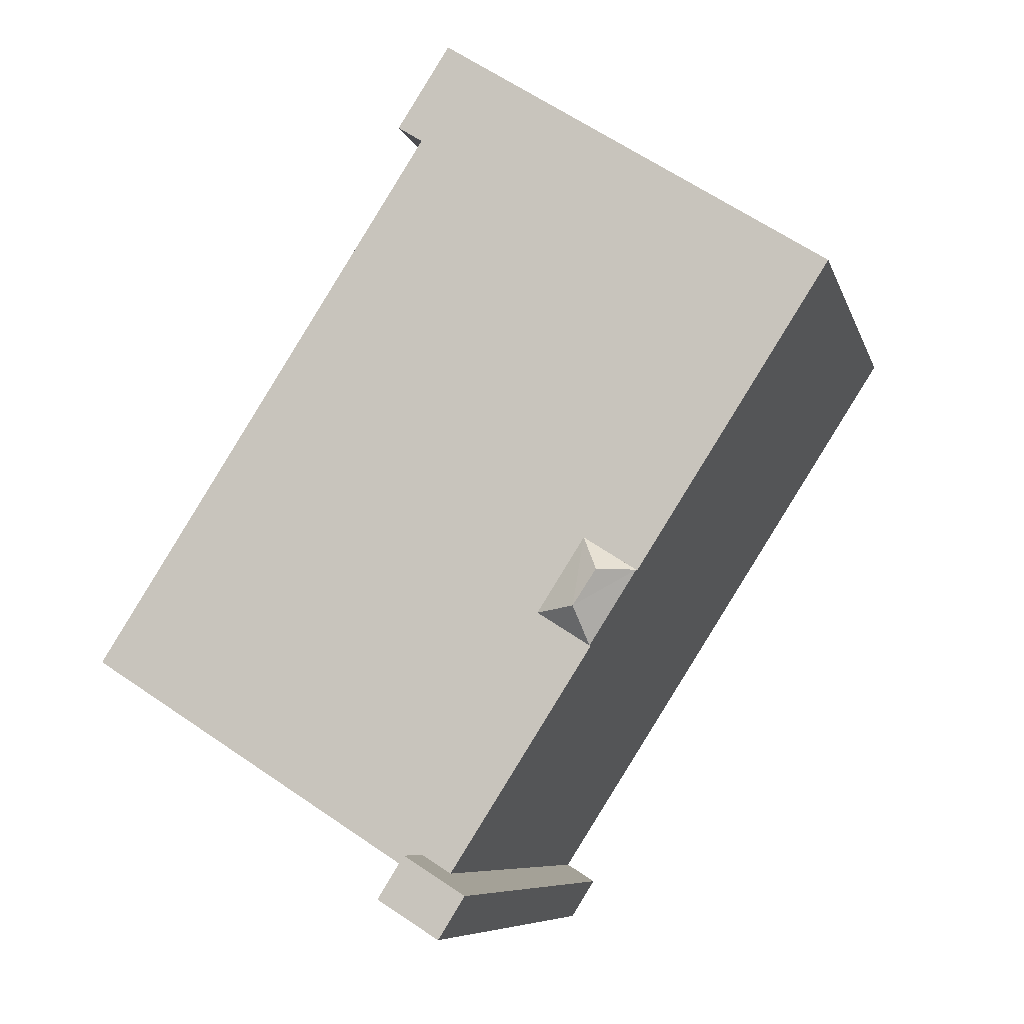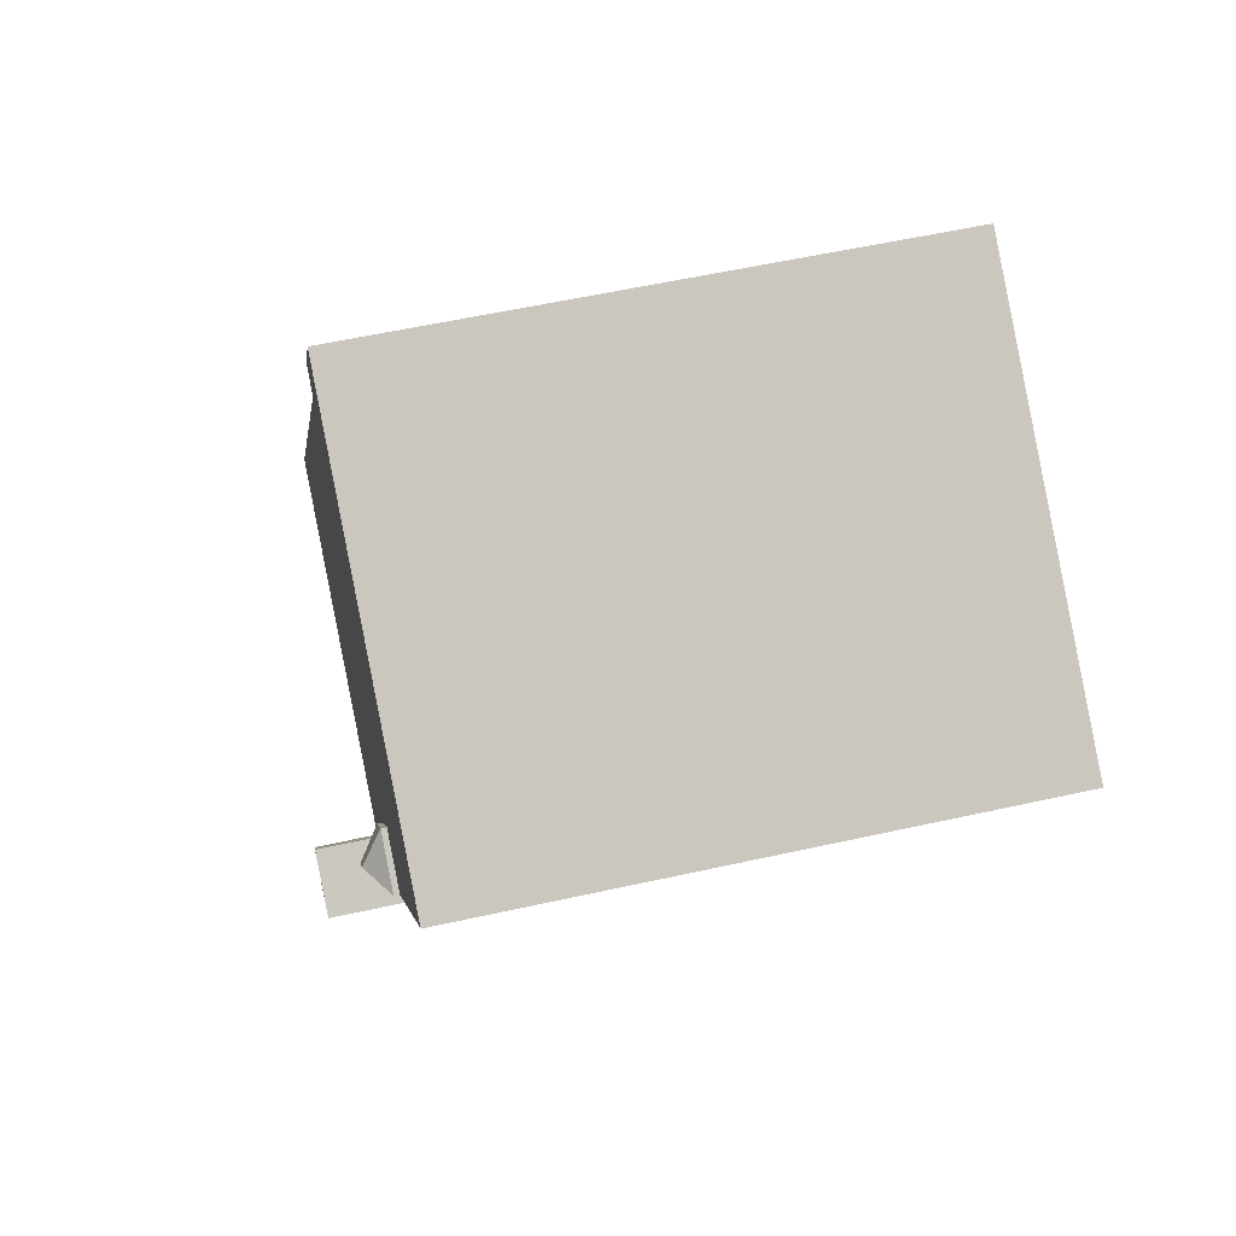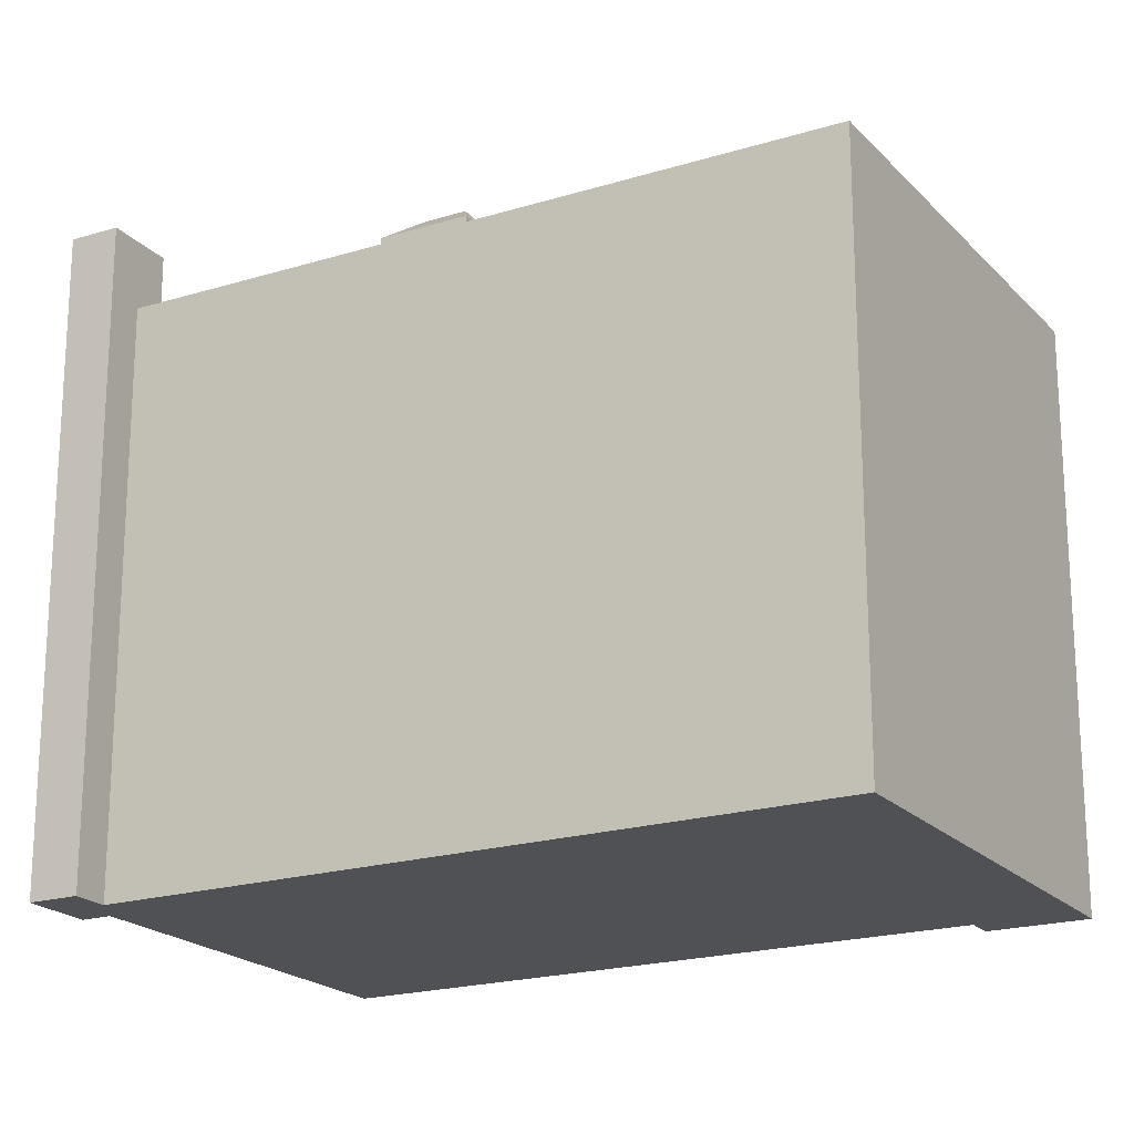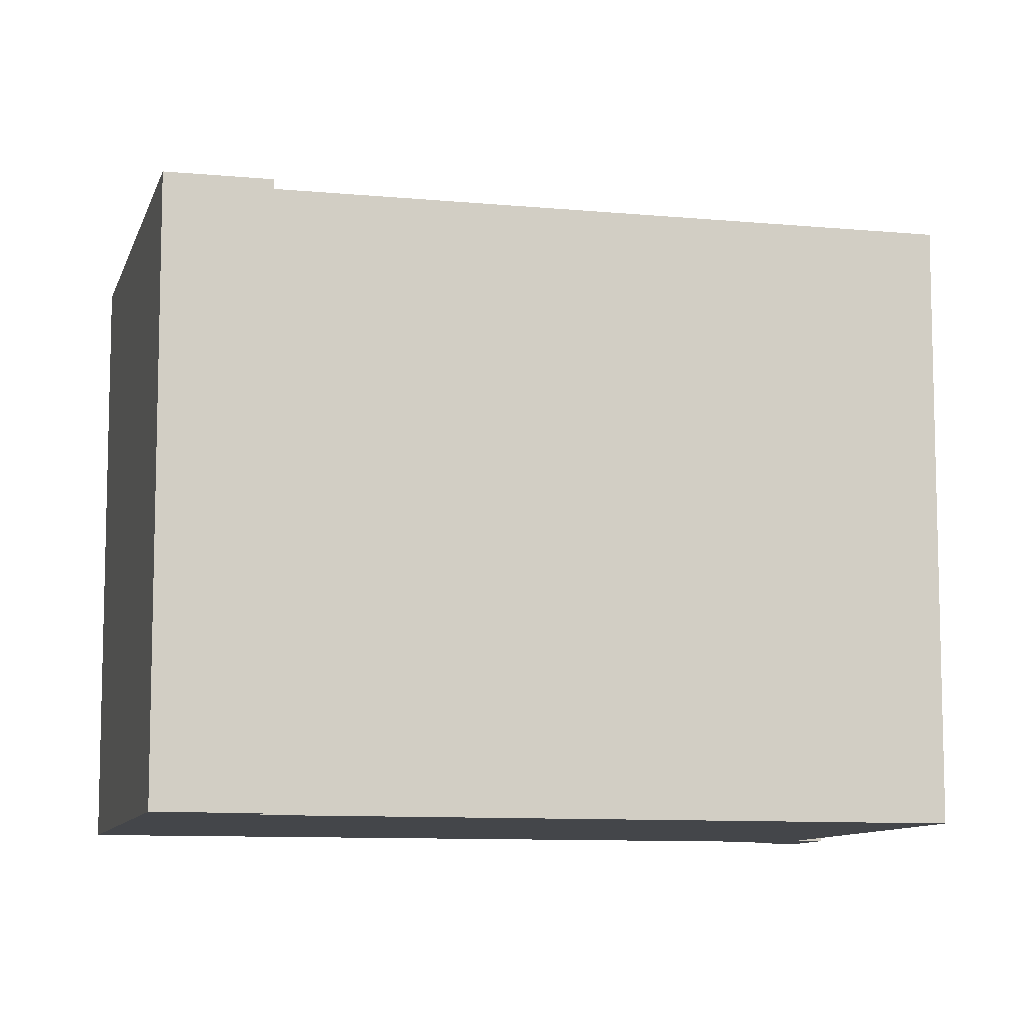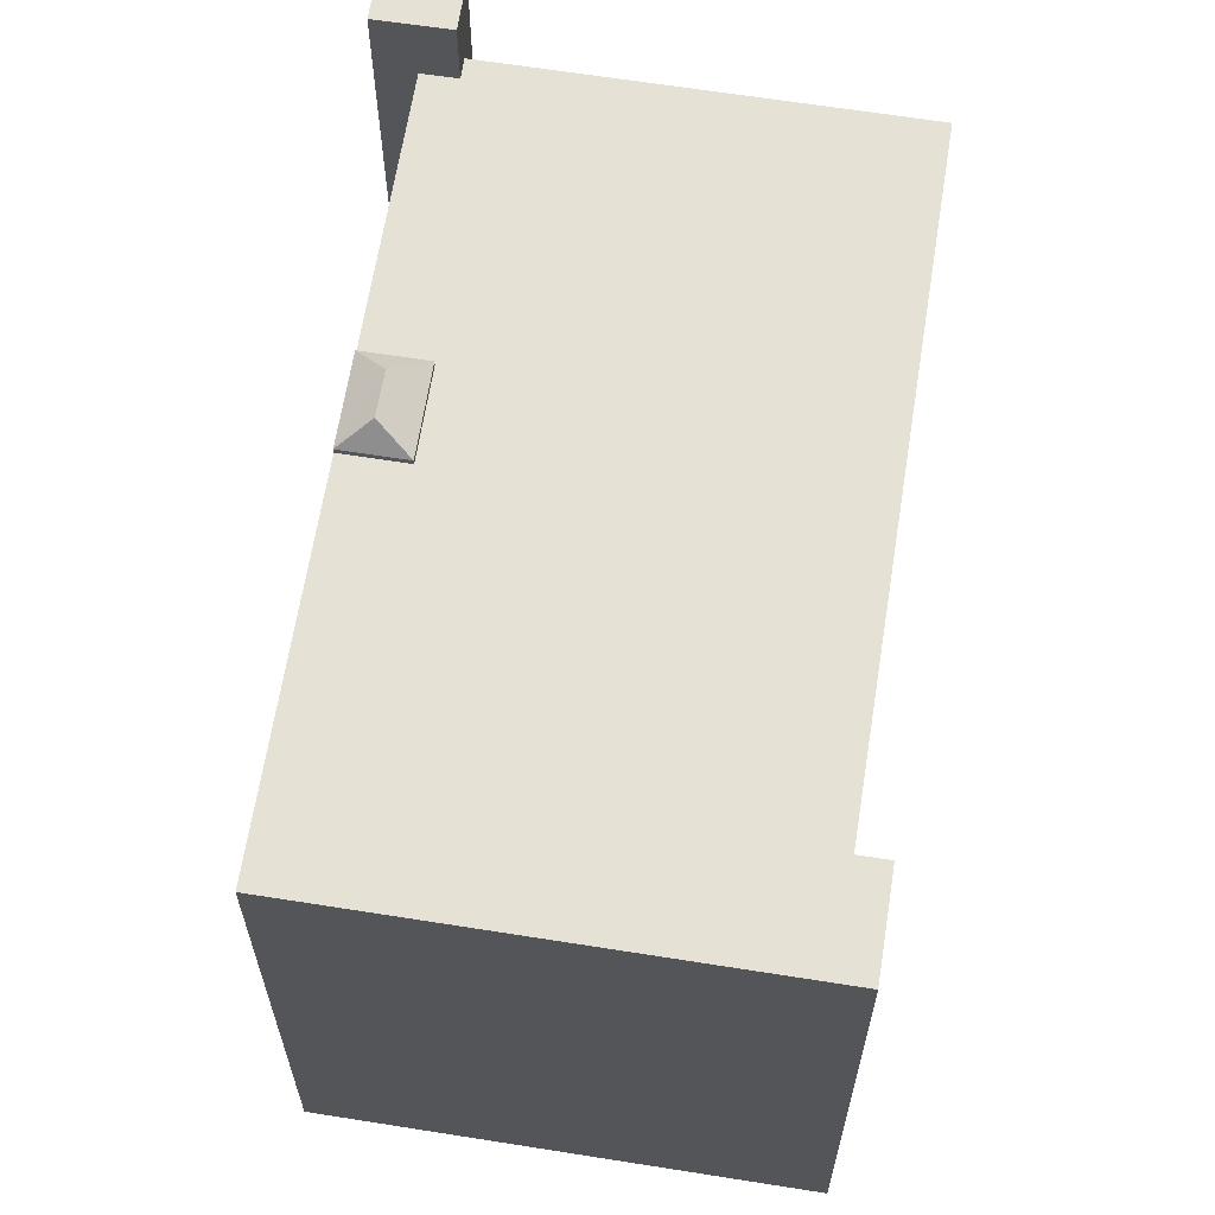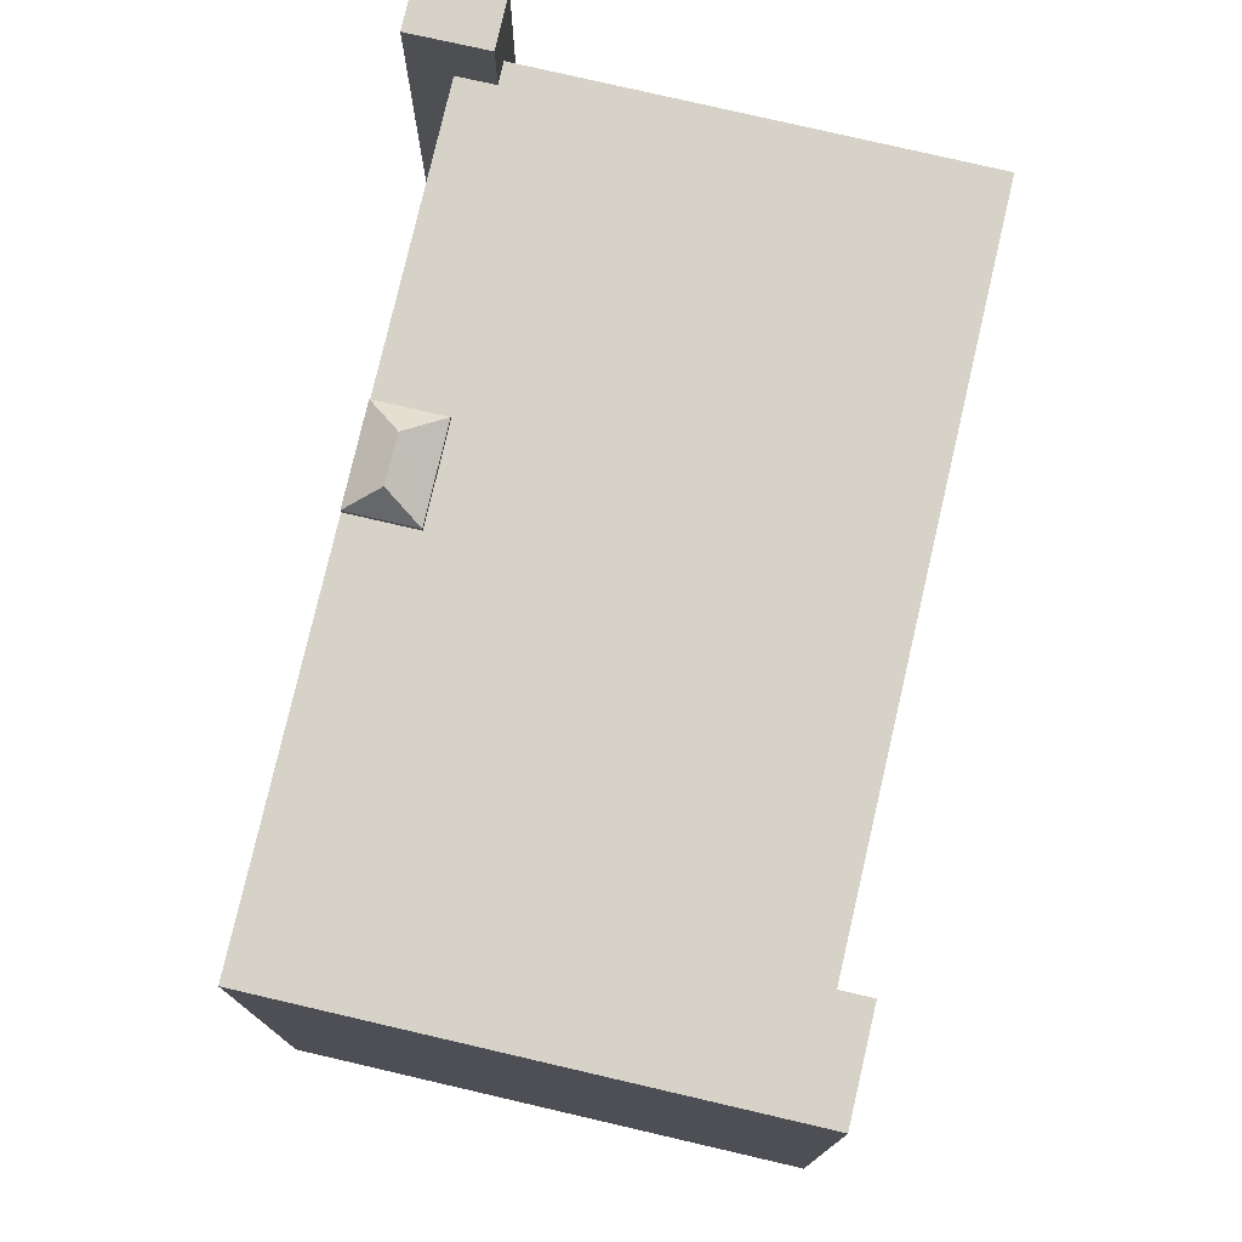
<metadata>
{"format":"obj","ext":"obj","renderer":"f3d","projection":"perspective","resolution":1024,"background":"white","views":[{"elev":-7.7,"azim":-166.6,"up":"+Z"},{"elev":56.7,"azim":-103.1,"up":"+Z"},{"elev":-20.2,"azim":-93.0,"up":"+Y"},{"elev":-9.5,"azim":43.4,"up":"+Y"},{"elev":64.7,"azim":-23.5,"up":"+Y"},{"elev":77.7,"azim":-19.5,"up":"+Y"}]}
</metadata>
<code>
v -2.51 5.234 -1.431
v 0.7041 5.234 6.459
v -2.132 5.234 -2.023
v -3.499 5.234 -2.063
v 0.7041 5.234 6.459
v -2.51 5.234 -1.431
v -2.611 5.234 -3.454
v 0.5778 5.234 -7.332
v 0.07009 5.234 -7.651
v -7.139 5.234 3.635
v 0.1771 5.234 8.309
v 0.7041 5.234 6.459
v -2.611 5.234 -3.454
v 7.128 5.234 -3.598
v 0.6191 5.234 -7.306
v 0.6191 5.234 -7.306
v 7.128 5.234 -3.598
v 0.8201 5.234 -7.627
v -2.611 5.234 -3.454
v 0.6191 5.234 -7.306
v 0.5778 5.234 -7.332
v 0.1771 5.234 8.309
v 1.169 5.234 6.755
v 0.7041 5.234 6.459
v -7.139 5.234 3.635
v 0.7041 5.234 6.459
v -3.499 5.234 -2.063
v -2.132 5.234 -2.023
v 0.7041 5.234 6.459
v 7.128 5.234 -3.598
v -2.611 5.234 -3.454
v -1.622 5.234 -2.822
v 7.128 5.234 -3.598
v -2.132 5.234 -2.023
v 7.128 5.234 -3.598
v -1.622 5.234 -2.822
v -2.51 5.342 -1.431
v -1.622 5.342 -2.822
v -2.384 5.774 -2.743
v -2.825 5.774 -2.071
v -2.51 5.342 -1.431
v -2.384 5.774 -2.743
v -2.611 5.342 -3.454
v -2.384 5.774 -2.743
v -1.622 5.342 -2.822
v -3.499 5.342 -2.063
v -2.51 5.342 -1.431
v -2.825 5.774 -2.071
v -3.499 5.342 -2.063
v -2.825 5.774 -2.071
v -2.384 5.774 -2.743
v -3.499 5.342 -2.063
v -2.384 5.774 -2.743
v -2.611 5.342 -3.454
v -0.5259 6.475 -8.024
v 0.2761 6.475 -7.974
v -0.3191 6.475 -8.354
v -0.3191 6.475 -8.354
v 0.4641 6.474 -8.268
v -0.1339 6.474 -8.65
v -0.1339 6.474 -8.65
v 0.4641 6.474 -8.268
v -0.03191 6.474 -8.813
v -0.3191 6.475 -8.354
v 0.2761 6.475 -7.974
v 0.4641 6.474 -8.268
v -0.5259 6.475 -8.024
v 0.07009 6.475 -7.651
v 0.2761 6.475 -7.974
v -0.03191 6.474 -8.813
v 0.4641 6.474 -8.268
v 0.5711 6.474 -8.435
v 0.4641 6.474 -8.268
v 1.113 6.475 -8.094
v 0.5711 6.474 -8.435
v 0.4641 6.474 -8.268
v 0.8201 6.475 -7.627
v 1.113 6.475 -8.094
v 0.07009 6.475 -7.651
v 0.6191 6.475 -7.306
v 0.8201 6.475 -7.627
v 0.2761 6.475 -7.974
v 0.2761 6.475 -7.974
v 0.8201 6.475 -7.627
v 0.4641 6.474 -8.268
v -7.139 -5.254 3.635
v 0.1771 -5.254 8.309
v 0.1771 5.234 8.309
v -7.139 5.234 3.635
v 0.1771 -5.254 8.309
v 1.169 -5.254 6.755
v 1.169 5.234 6.755
v 0.1771 5.234 8.309
v 0.7041 5.234 6.459
v 1.169 5.234 6.755
v 1.169 -5.254 6.755
v 0.7041 -5.254 6.459
v 0.7041 -5.254 6.459
v 7.128 -5.254 -3.598
v 7.128 5.234 -3.598
v 0.7041 5.234 6.459
v 0.8201 5.234 -7.627
v 7.128 5.234 -3.598
v 7.128 -5.254 -3.598
v 0.8201 -5.254 -7.627
v -2.611 5.234 -3.454
v 0.07009 5.234 -7.651
v 0.07009 -5.254 -7.651
v -2.611 -5.254 -3.454
v -3.499 5.234 -2.063
v -2.611 5.234 -3.454
v -2.611 -5.254 -3.454
v -3.499 -5.254 -2.063
v -7.139 5.234 3.635
v -5.319 -5.254 0.7858
v -7.139 -5.254 3.635
v -5.319 -5.254 0.7858
v -3.499 5.234 -2.063
v -3.499 -5.254 -2.063
v -7.139 5.234 3.635
v -3.499 5.234 -2.063
v -5.319 -5.254 0.7858
v -3.499 5.342 -2.063
v -2.611 5.342 -3.454
v -2.611 5.234 -3.454
v -3.499 5.234 -2.063
v -2.132 5.234 -2.023
v -1.622 5.234 -2.822
v -1.622 5.342 -2.822
v -2.51 5.342 -1.431
v -2.51 5.234 -1.431
v -2.132 5.234 -2.023
v -2.51 5.342 -1.431
v -2.132 5.234 -2.023
v -1.622 5.342 -2.822
v -2.611 5.342 -3.454
v -1.622 5.342 -2.822
v -1.622 5.234 -2.822
v -2.611 5.234 -3.454
v -3.499 5.234 -2.063
v -2.51 5.234 -1.431
v -2.51 5.342 -1.431
v -3.499 5.342 -2.063
v -0.5259 6.475 -8.024
v 0.07009 5.234 -7.651
v 0.07009 6.475 -7.651
v -0.5259 -5.254 -8.024
v 0.07009 -5.254 -7.651
v 0.07009 5.234 -7.651
v -0.5259 6.475 -8.024
v 0.5778 5.234 -7.332
v 0.6191 5.234 -7.306
v 0.6191 6.475 -7.306
v 0.07009 5.234 -7.651
v 0.5778 5.234 -7.332
v 0.6191 6.475 -7.306
v 0.07009 6.475 -7.651
v -0.03191 6.474 -8.813
v 0.2696 -5.254 -8.624
v -0.03191 -5.254 -8.813
v 0.2696 -5.254 -8.624
v 0.5711 6.474 -8.435
v 0.5711 -5.254 -8.435
v -0.03191 6.474 -8.813
v 0.5711 6.474 -8.435
v 0.2696 -5.254 -8.624
v 0.5711 6.474 -8.435
v 0.8421 -5.254 -8.265
v 0.5711 -5.254 -8.435
v 0.8421 -5.254 -8.265
v 1.113 6.475 -8.094
v 1.113 -5.254 -8.094
v 0.5711 6.474 -8.435
v 1.113 6.475 -8.094
v 0.8421 -5.254 -8.265
v -0.1339 6.474 -8.65
v -0.03191 6.474 -8.813
v -0.03191 -5.254 -8.813
v -0.1339 -5.254 -8.65
v -0.3191 6.475 -8.354
v -0.2265 -5.254 -8.502
v -0.3191 -5.254 -8.354
v -0.2265 -5.254 -8.502
v -0.1339 6.474 -8.65
v -0.1339 -5.254 -8.65
v -0.3191 6.475 -8.354
v -0.1339 6.474 -8.65
v -0.2265 -5.254 -8.502
v -0.5259 6.475 -8.024
v -0.3191 6.475 -8.354
v -0.3191 -5.254 -8.354
v -0.5259 -5.254 -8.024
v 0.8201 -5.254 -7.627
v 1.113 -5.254 -8.094
v 1.113 6.475 -8.094
v 0.8201 5.234 -7.627
v 0.8201 6.475 -7.627
v 0.8201 5.234 -7.627
v 1.113 6.475 -8.094
v 0.6191 5.234 -7.306
v 0.8201 5.234 -7.627
v 0.8201 6.475 -7.627
v 0.6191 6.475 -7.306
v -0.5259 -5.254 -8.024
v -0.3191 -5.254 -8.354
v -0.2265 -5.254 -8.502
v -0.1339 -5.254 -8.65
v -0.03191 -5.254 -8.813
v 0.2696 -5.254 -8.624
v 0.5711 -5.254 -8.435
v 0.8421 -5.254 -8.265
v 1.113 -5.254 -8.094
v 0.8201 -5.254 -7.627
v 7.128 -5.254 -3.598
v 0.7041 -5.254 6.459
v 1.169 -5.254 6.755
v 0.1771 -5.254 8.309
v -7.139 -5.254 3.635
v -5.319 -5.254 0.7858
v -3.499 -5.254 -2.063
v -2.611 -5.254 -3.454
v 0.07009 -5.254 -7.651
g CDNNDG02_0013520
f 1 2 3
f 4 5 6
f 7 8 9
f 10 11 12
f 13 14 15
f 16 17 18
f 19 20 21
f 22 23 24
f 25 26 27
f 28 29 30
f 31 32 33
f 34 35 36
f 37 38 39
f 40 41 42
f 43 44 45
f 46 47 48
f 49 50 51
f 52 53 54
f 55 56 57
f 58 59 60
f 61 62 63
f 64 65 66
f 67 68 69
f 70 71 72
f 73 74 75
f 76 77 78
f 82 79 81
f 81 79 80
f 83 84 85
f 89 86 88
f 88 86 87
f 91 92 90
f 90 92 93
f 96 97 95
f 94 95 97
f 101 98 100
f 99 100 98
f 102 104 105
f 102 103 104
f 106 107 108
f 109 106 108
f 110 111 112
f 113 110 112
f 114 115 116
f 117 118 119
f 120 121 122
f 123 125 126
f 123 124 125
f 127 128 129
f 130 131 132
f 133 134 135
f 136 138 139
f 136 137 138
f 143 140 142
f 142 140 141
f 144 145 146
f 147 149 150
f 149 147 148
f 151 152 153
f 157 154 155
f 156 157 155
f 158 159 160
f 161 162 163
f 164 165 166
f 167 168 169
f 170 171 172
f 173 174 175
f 179 177 178
f 179 176 177
f 180 181 182
f 183 184 185
f 186 187 188
f 192 190 191
f 192 189 190
f 194 195 196
f 193 194 196
f 197 198 199
f 201 202 200
f 200 202 203
f 213 221 222
f 215 220 221
f 204 205 222
f 215 219 220
f 205 206 209
f 215 218 219
f 206 207 209
f 210 213 222
f 207 208 209
f 215 217 218
f 205 209 222
f 214 215 221
f 209 210 222
f 210 211 213
f 217 215 216
f 211 212 213
f 213 214 221

</code>
